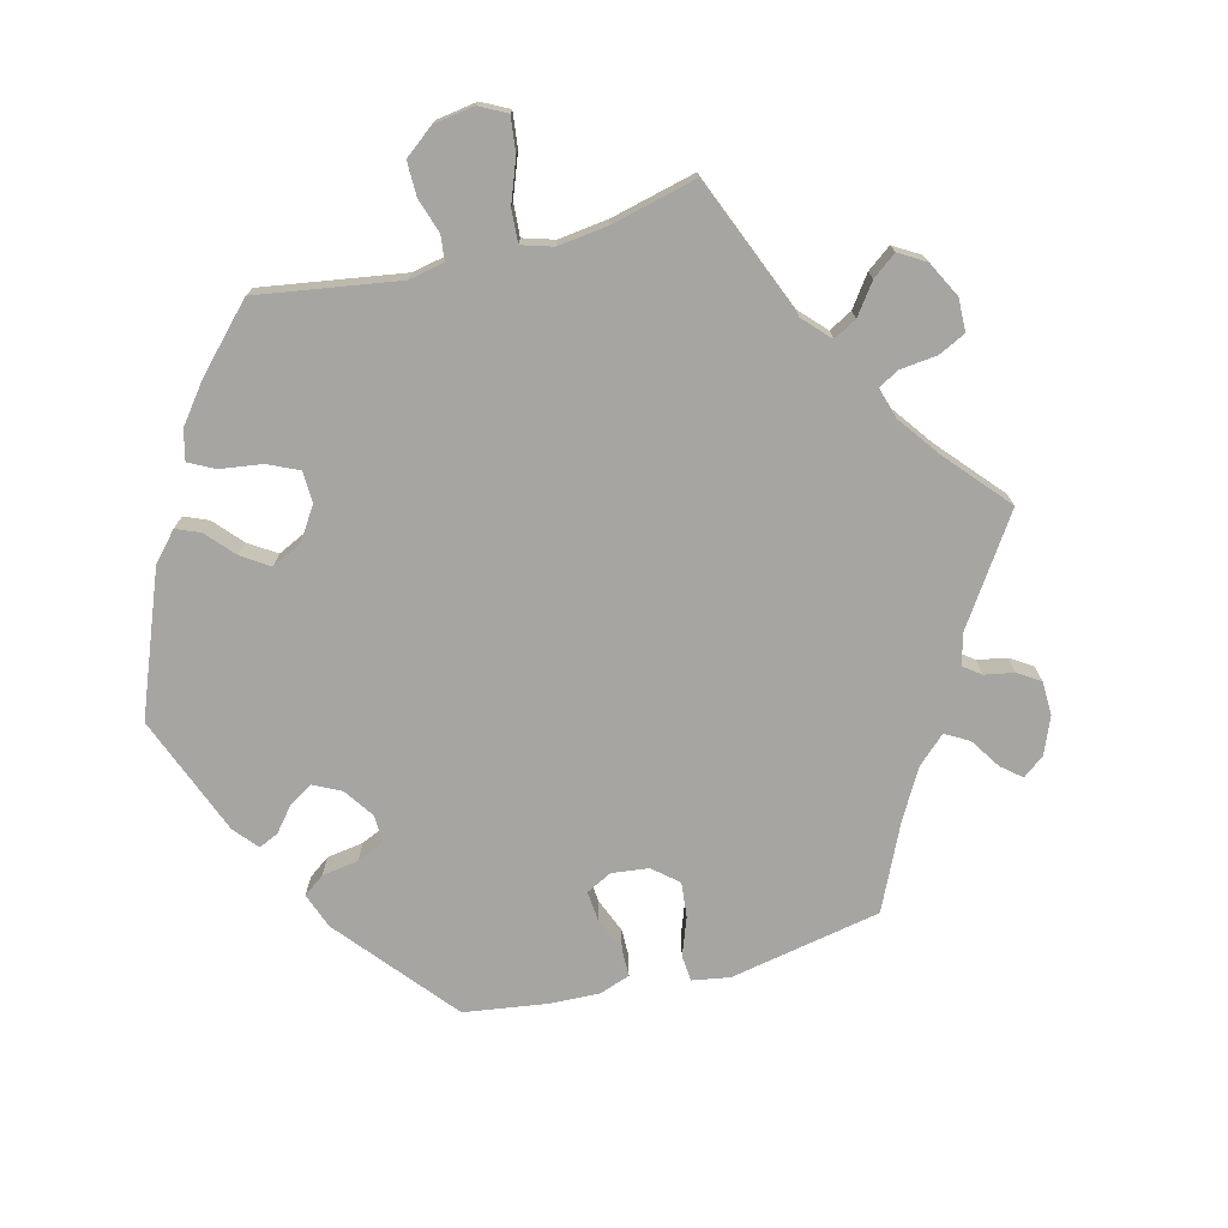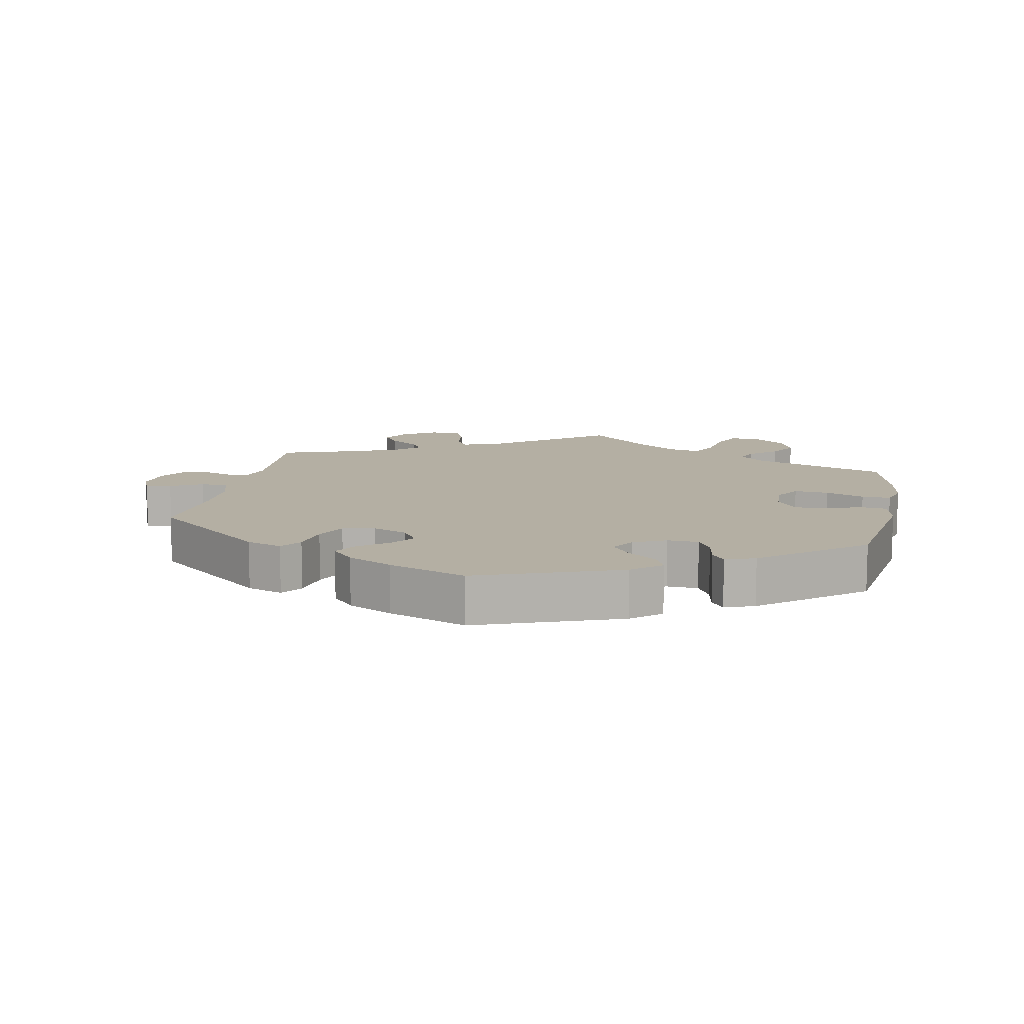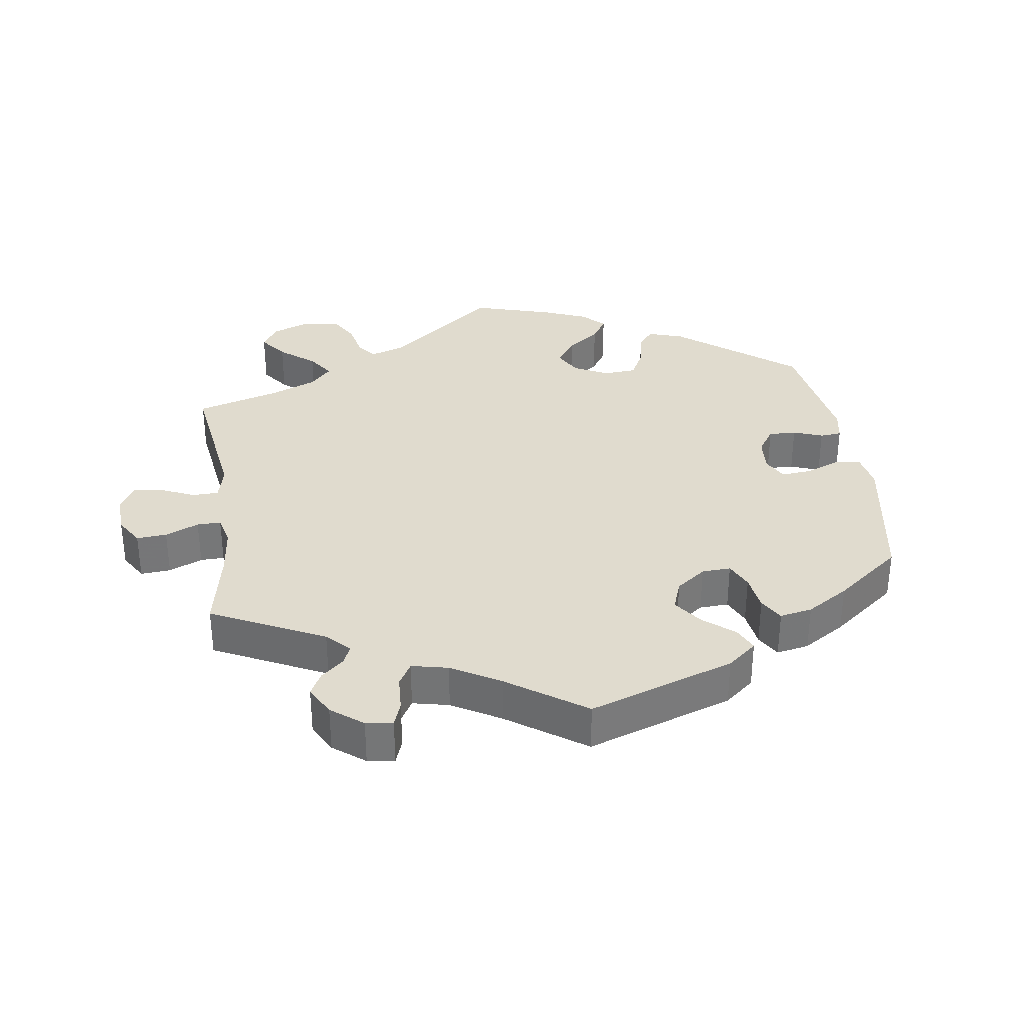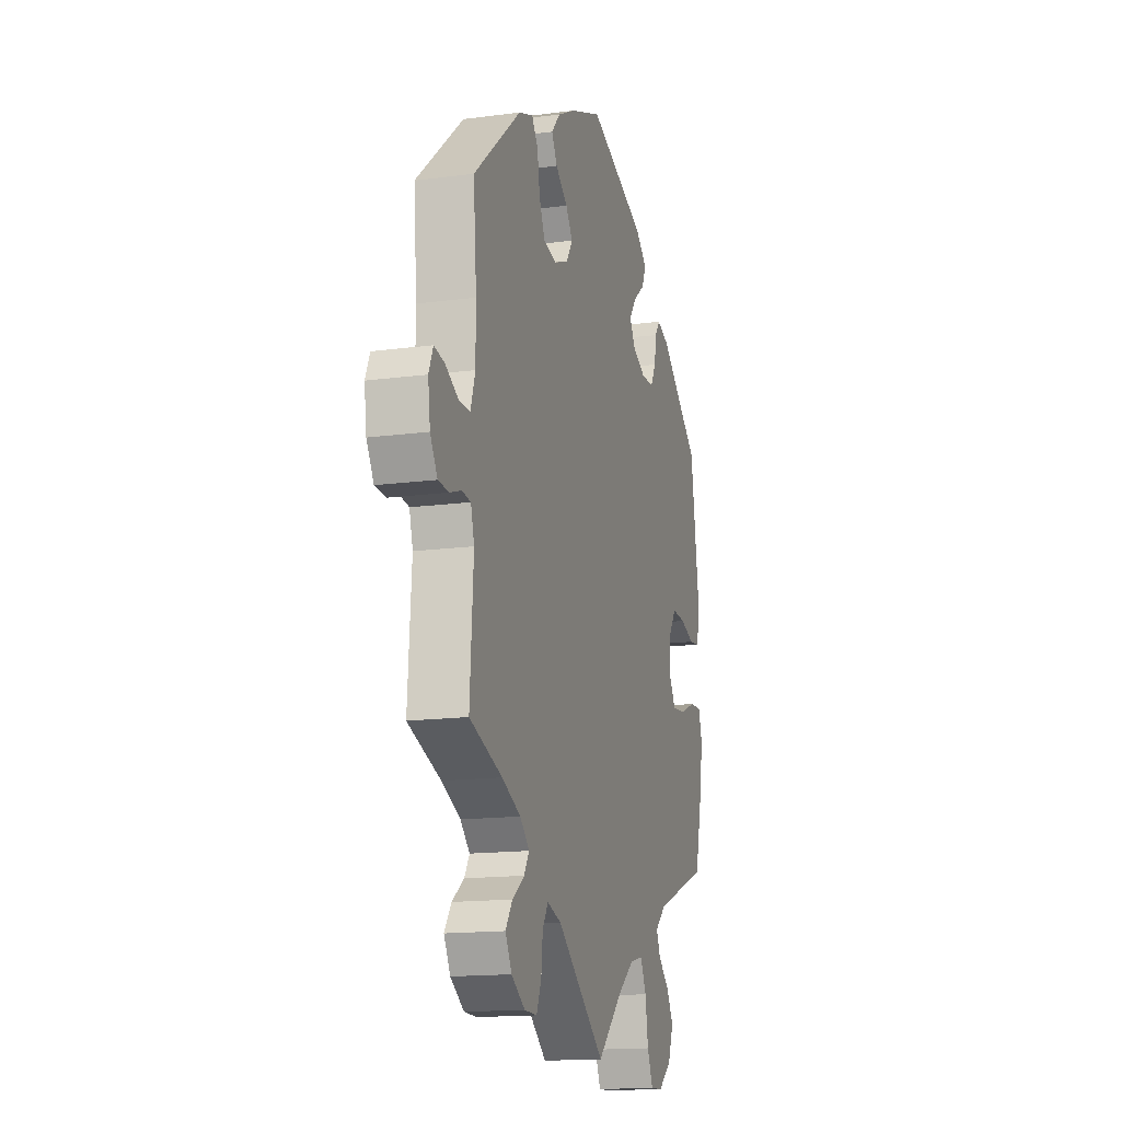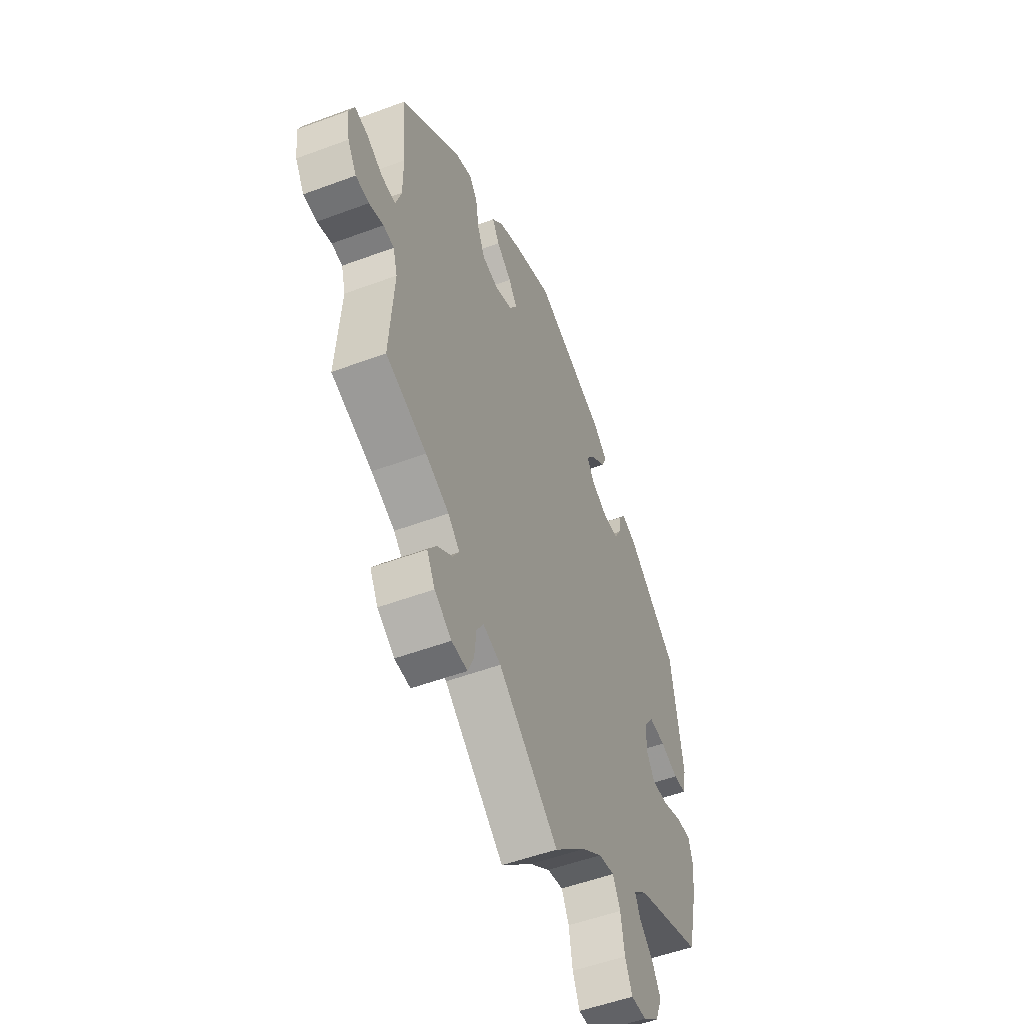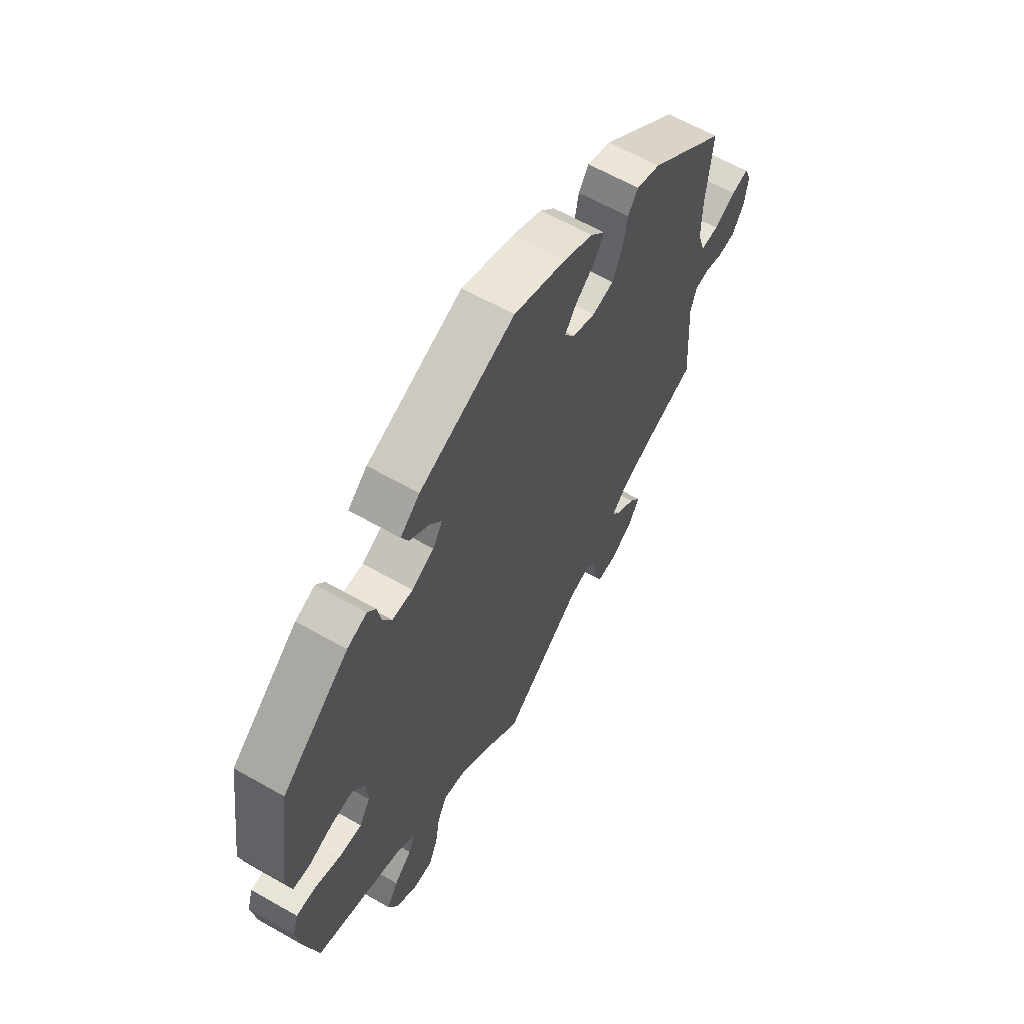
<metadata>
{"format":"obj","ext":"obj","renderer":"f3d","projection":"perspective","resolution":1024,"background":"white","views":[{"elev":-73.8,"azim":164.5,"up":"+Y"},{"elev":11.2,"azim":10.9,"up":"+Y"},{"elev":33.4,"azim":-68.1,"up":"+Y"},{"elev":-15.5,"azim":-74.3,"up":"+Z"},{"elev":-52.9,"azim":-68.2,"up":"+Z"},{"elev":63.2,"azim":119.9,"up":"+Z"}]}
</metadata>
<code>
v -0.687 0.07 0.022
v -0.569 0.07 -0.069
v -0.185 0.07 0.538
v -0.18 0.07 -0.479
v 0.349 0.07 -0.496
v -0.152 0.07 0.428
v -0.525 0.07 0.082
v 0.26 0.07 0.503
v 0.466 0.07 0.04
v -0.374 0.07 -0.48
v -0.126 0.07 0.391
v 0.216 0.07 0.54
v 0 0.07 -0.62
v -0.31 0.07 -0.416
v 0.227 0.07 -0.517
v 0.571 0.07 0.083
v 0.157 0.07 -0.483
v -0.36 0.07 0.463
v 0.409 0.07 -0.099
v 0.305 0.07 -0.632
v 0 0.07 0.62
v -0.583 0.07 0.028
v -0.218 0.07 0.5
v 0.293 0.07 -0.424
v -0.278 0.07 -0.596
v 0.339 0.07 0.449
v -0.4 0.07 -0.518
v -0.283 0.07 0.45
v -0.537 0.07 -0.31
v -0.415 0.07 -0.352
v 0.384 0.07 -0.058
v 0.205 0.07 -0.472
v 0.334 0.07 -0.388
v 0.52 0.07 0.022
v -0.197 0.07 0.463
v 0.52 0.07 -0.07
v 0.387 0.07 0.001
v 0.32 0.07 0.422
v 0.416 0.07 0.043
v -0.329 0.07 -0.447
v -0.671 0.07 0.06
v -0.632 0.07 0.053
v -0.345 0.07 -0.383
v 0.173 0.07 0.395
v 0.308 0.07 -0.459
v 0.259 0.07 -0.634
v -0.118 0.07 0.573
v -0.202 0.07 0.332
v -0.679 0.07 -0.038
v -0.26 0.07 -0.554
v 0.292 0.07 0.338
v 0.375 0.07 -0.541
v -0.325 0.07 -0.595
v 0.537 0.07 -0.31
v 0.461 0.07 -0.094
v 0.577 0.07 -0.113
v 0.195 0.07 0.359
v -0.524 0.07 -0.119
v -0.233 0.07 -0.463
v 0.559 0.07 0.027
v 0.537 0.07 0.31
v 0.096 0.07 -0.529
v 0.354 0.07 -0.593
v -0.254 0.07 -0.497
v -0.376 0.07 -0.562
v -0.251 0.07 0.341
v -0.525 0.07 0.167
v 0.244 0.07 0.467
v -0.652 0.07 -0.082
v 0.384 0.07 0.433
v -0.612 0.07 -0.084
v 0.567 0.07 -0.186
v -0.15 0.07 0.354
v 0.312 0.07 0.375
v 0.245 0.07 0.335
v 0.238 0.07 -0.585
v -0.537 0.07 0.31
v -0.306 0.07 0.483
v 0.2 0.07 0.432
v 0.564 0.07 -0.068
v -0.273 0.07 0.39
v -0.542 0.07 0.028
v -0.537 0.07 -0.073
v -0.687 -0 0.022
v -0.569 -0 -0.069
v -0.185 -0 0.538
v -0.18 -0 -0.479
v 0.349 -0 -0.496
v -0.152 -0 0.428
v -0.525 -0 0.082
v 0.26 -0 0.503
v 0.466 -0 0.04
v -0.374 -0 -0.48
v -0.126 -0 0.391
v 0.216 -0 0.54
v 0 -0 -0.62
v -0.31 -0 -0.416
v 0.227 -0 -0.517
v 0.571 -0 0.083
v 0.157 -0 -0.483
v -0.36 -0 0.463
v 0.409 -0 -0.099
v 0.305 -0 -0.632
v 0 -0 0.62
v -0.583 -0 0.028
v -0.218 -0 0.5
v 0.293 -0 -0.424
v -0.278 -0 -0.596
v 0.339 -0 0.449
v -0.4 -0 -0.518
v -0.283 -0 0.45
v -0.537 -0 -0.31
v -0.415 -0 -0.352
v 0.384 -0 -0.058
v 0.205 -0 -0.472
v 0.334 -0 -0.388
v 0.52 -0 0.022
v -0.197 -0 0.463
v 0.52 -0 -0.07
v 0.387 -0 0.001
v 0.32 -0 0.422
v 0.416 -0 0.043
v -0.329 -0 -0.447
v -0.671 -0 0.06
v -0.632 -0 0.053
v -0.345 -0 -0.383
v 0.173 -0 0.395
v 0.308 -0 -0.459
v 0.259 -0 -0.634
v -0.118 -0 0.573
v -0.202 -0 0.332
v -0.679 -0 -0.038
v -0.26 -0 -0.554
v 0.292 -0 0.338
v 0.375 -0 -0.541
v -0.325 -0 -0.595
v 0.537 -0 -0.31
v 0.461 -0 -0.094
v 0.577 -0 -0.113
v 0.195 -0 0.359
v -0.524 -0 -0.119
v -0.233 -0 -0.463
v 0.559 -0 0.027
v 0.537 -0 0.31
v 0.096 -0 -0.529
v 0.354 -0 -0.593
v -0.254 -0 -0.497
v -0.376 -0 -0.562
v -0.251 -0 0.341
v -0.525 -0 0.167
v 0.244 -0 0.467
v -0.652 -0 -0.082
v 0.384 -0 0.433
v -0.612 -0 -0.084
v 0.567 -0 -0.186
v -0.15 -0 0.354
v 0.312 -0 0.375
v 0.245 -0 0.335
v 0.238 -0 -0.585
v -0.537 -0 0.31
v -0.306 -0 0.483
v 0.2 -0 0.432
v 0.564 -0 -0.068
v -0.273 -0 0.39
v -0.542 -0 0.028
v -0.537 -0 -0.073
f 72 54 33
f 56 72 33
f 55 36 80 56
f 19 55 56 33
f 31 19 33 24
f 37 31 24
f 16 60 34 9
f 16 9 39
f 61 16 39
f 70 61 39 37
f 74 38 26 70
f 51 74 70 37
f 12 8 68 79
f 12 79 44
f 21 12 44
f 47 21 44 57
f 6 35 23 3
f 11 6 3 47
f 18 78 28 81
f 67 77 18 81
f 7 67 81 66
f 82 7 66 48
f 1 41 42 22
f 1 22 82
f 49 1 82
f 2 71 69 49
f 83 2 49 82
f 58 83 82 48
f 30 29 58 48
f 65 27 10 40
f 65 40 14
f 53 65 14
f 64 50 25 53
f 59 64 53 14
f 4 59 14 43
f 62 13 4
f 17 62 4 43
f 20 46 76 15
f 20 15 32
f 63 20 32
f 45 5 52 63
f 24 45 63 32
f 75 51 37 24
f 11 47 57
f 73 11 57 75
f 30 48 73 75
f 17 43 30 75
f 24 32 17 75
f 116 137 155
f 116 155 139
f 139 163 119 138
f 116 139 138 102
f 107 116 102 114
f 107 114 120
f 92 117 143 99
f 122 92 99
f 122 99 144
f 120 122 144 153
f 153 109 121 157
f 120 153 157 134
f 162 151 91 95
f 127 162 95
f 127 95 104
f 140 127 104 130
f 86 106 118 89
f 130 86 89 94
f 164 111 161 101
f 164 101 160 150
f 149 164 150 90
f 131 149 90 165
f 105 125 124 84
f 165 105 84
f 165 84 132
f 132 152 154 85
f 165 132 85 166
f 131 165 166 141
f 131 141 112 113
f 123 93 110 148
f 97 123 148
f 97 148 136
f 136 108 133 147
f 97 136 147 142
f 126 97 142 87
f 87 96 145
f 126 87 145 100
f 98 159 129 103
f 115 98 103
f 115 103 146
f 146 135 88 128
f 115 146 128 107
f 107 120 134 158
f 140 130 94
f 158 140 94 156
f 158 156 131 113
f 158 113 126 100
f 158 100 115 107
f 33 116 107 24
f 24 107 128 45
f 45 128 88 5
f 5 88 135 52
f 52 135 146 63
f 63 146 103 20
f 20 103 129 46
f 46 129 159 76
f 76 159 98 15
f 15 98 115 32
f 32 115 100 17
f 17 100 145 62
f 62 145 96 13
f 13 96 87 4
f 4 87 142 59
f 59 142 147 64
f 64 147 133 50
f 50 133 108 25
f 25 108 136 53
f 53 136 148 65
f 65 148 110 27
f 27 110 93 10
f 10 93 123 40
f 40 123 97 14
f 14 97 126 43
f 43 126 113 30
f 30 113 112 29
f 29 112 141 58
f 58 141 166 83
f 83 166 85 2
f 2 85 154 71
f 71 154 152 69
f 69 152 132 49
f 49 132 84 1
f 1 84 124 41
f 41 124 125 42
f 42 125 105 22
f 22 105 165 82
f 82 165 90 7
f 7 90 150 67
f 67 150 160 77
f 77 160 101 18
f 18 101 161 78
f 78 161 111 28
f 28 111 164 81
f 81 164 149 66
f 66 149 131 48
f 48 131 156 73
f 73 156 94 11
f 11 94 89 6
f 6 89 118 35
f 35 118 106 23
f 23 106 86 3
f 3 86 130 47
f 47 130 104 21
f 21 104 95 12
f 12 95 91 8
f 8 91 151 68
f 68 151 162 79
f 79 162 127 44
f 44 127 140 57
f 57 140 158 75
f 75 158 134 51
f 51 134 157 74
f 74 157 121 38
f 38 121 109 26
f 26 109 153 70
f 70 153 144 61
f 61 144 99 16
f 16 99 143 60
f 60 143 117 34
f 34 117 92 9
f 9 92 122 39
f 39 122 120 37
f 37 120 114 31
f 31 114 102 19
f 19 102 138 55
f 55 138 119 36
f 36 119 163 80
f 80 163 139 56
f 56 139 155 72
f 72 155 137 54
f 54 137 116 33

</code>
